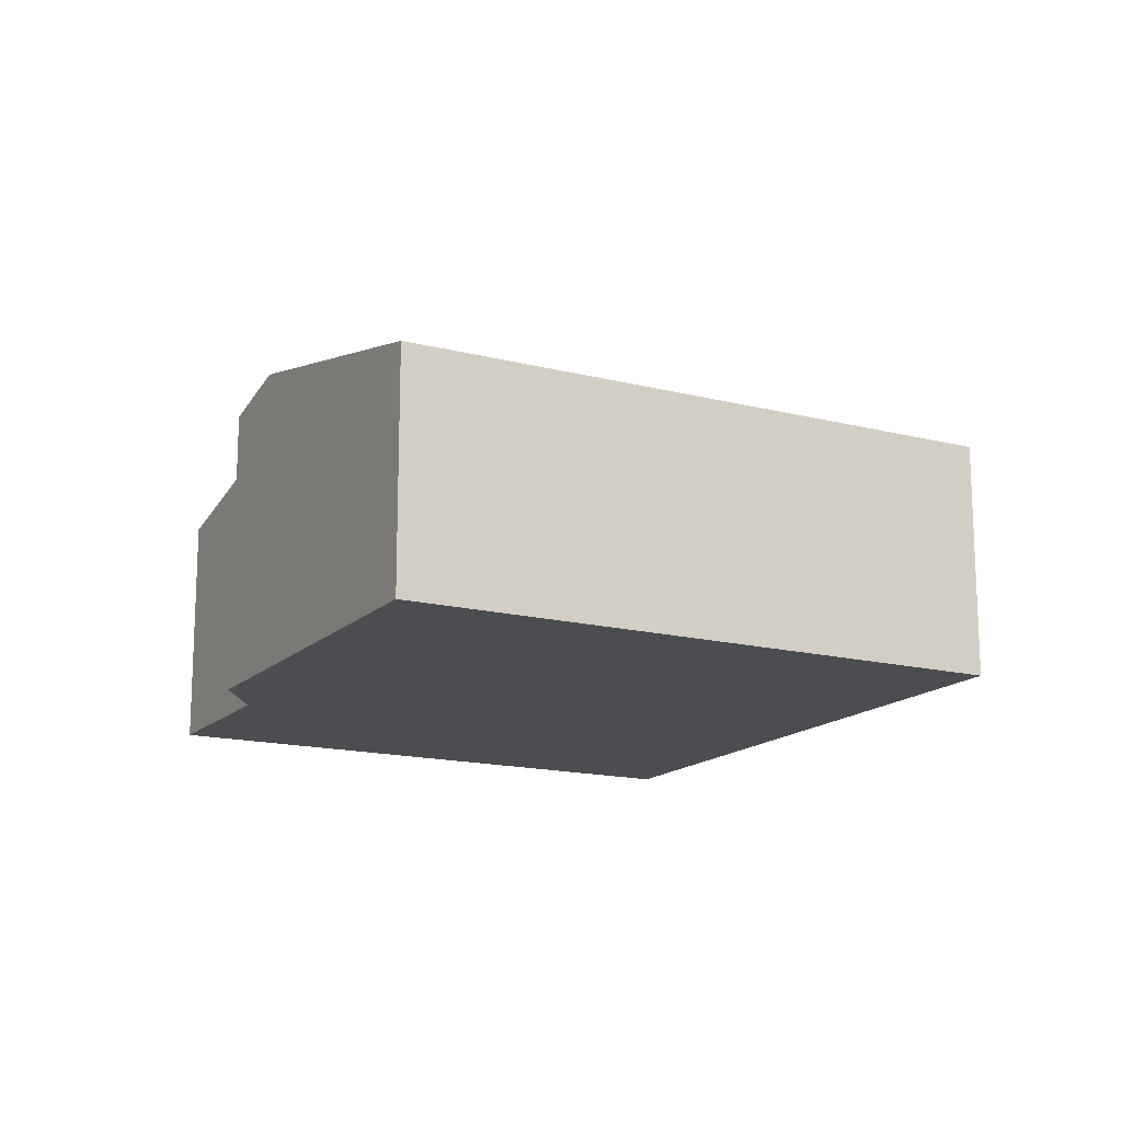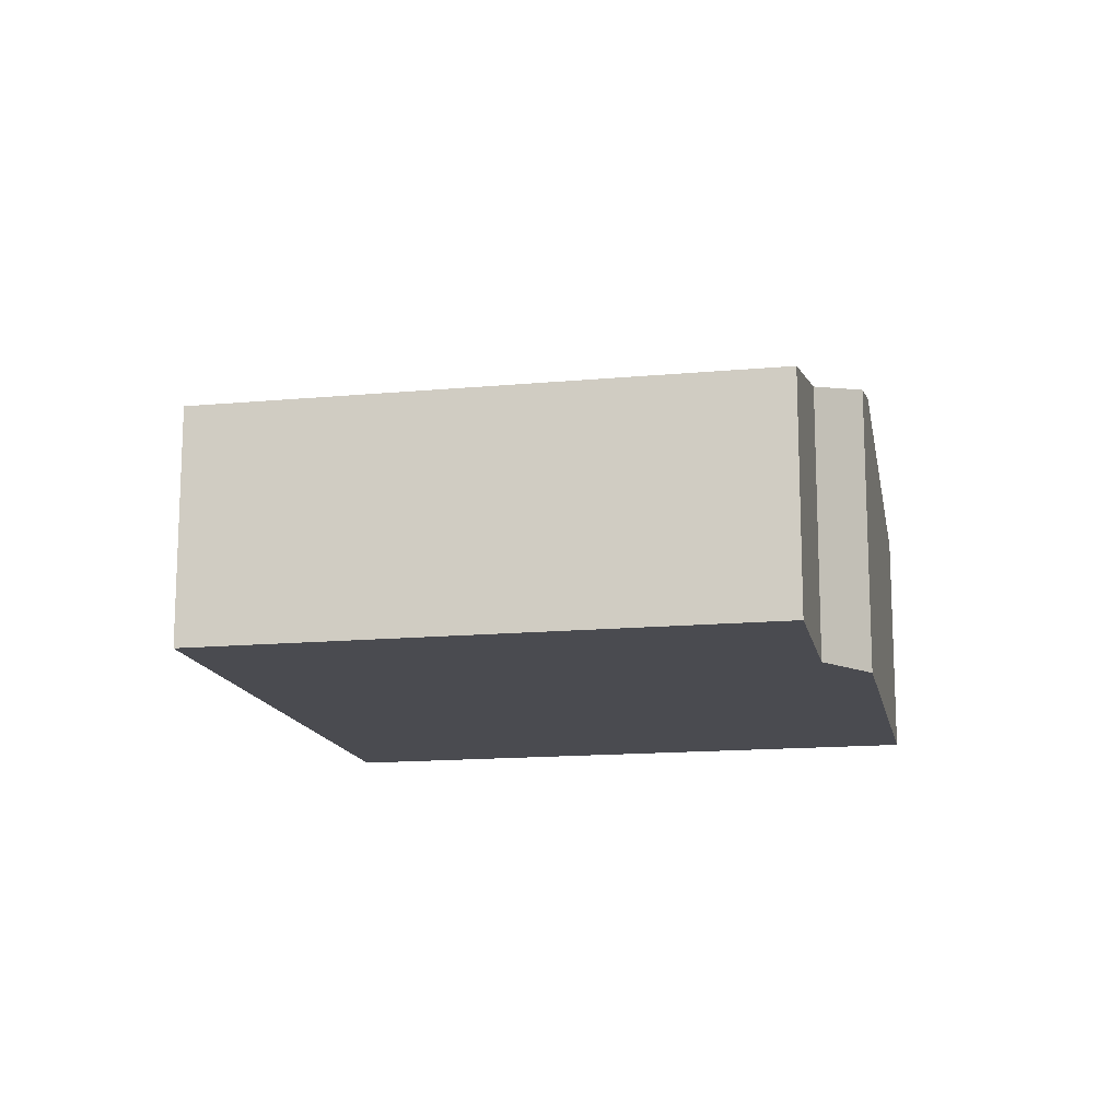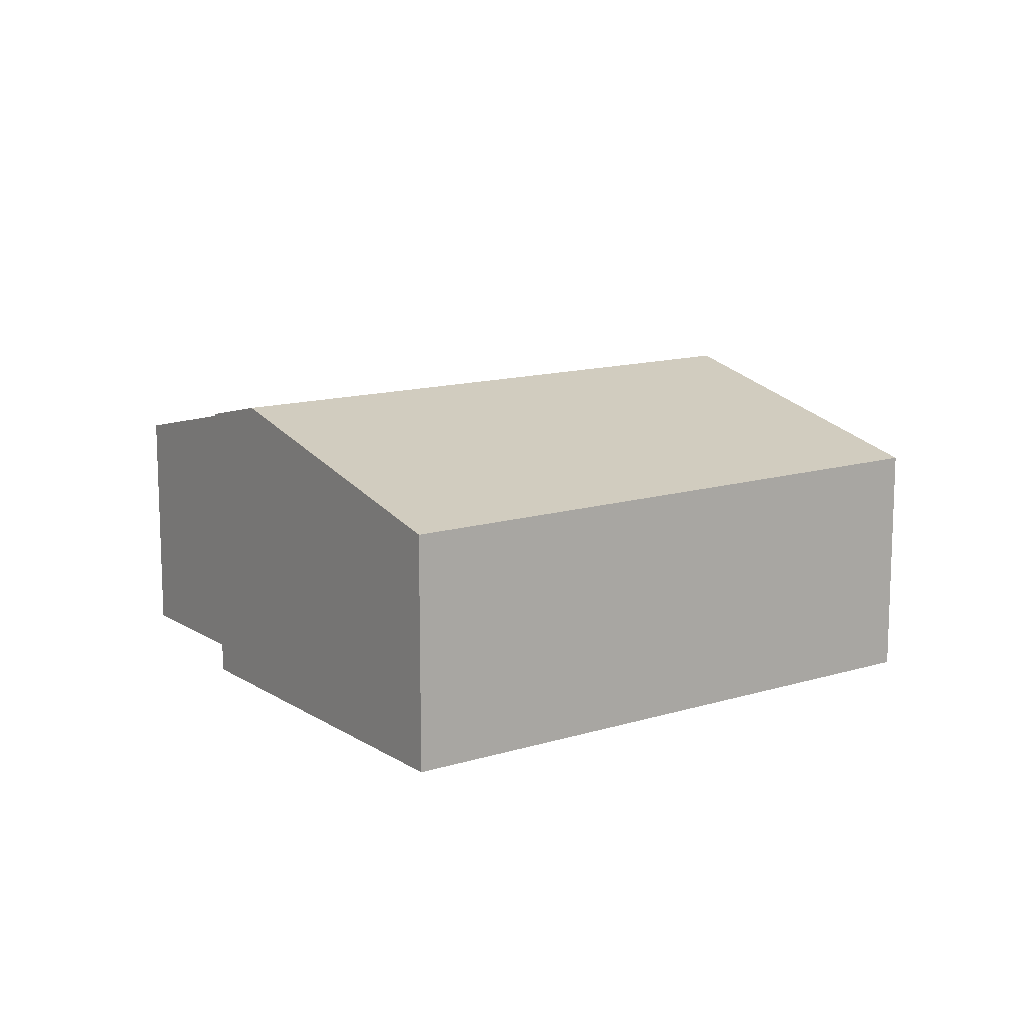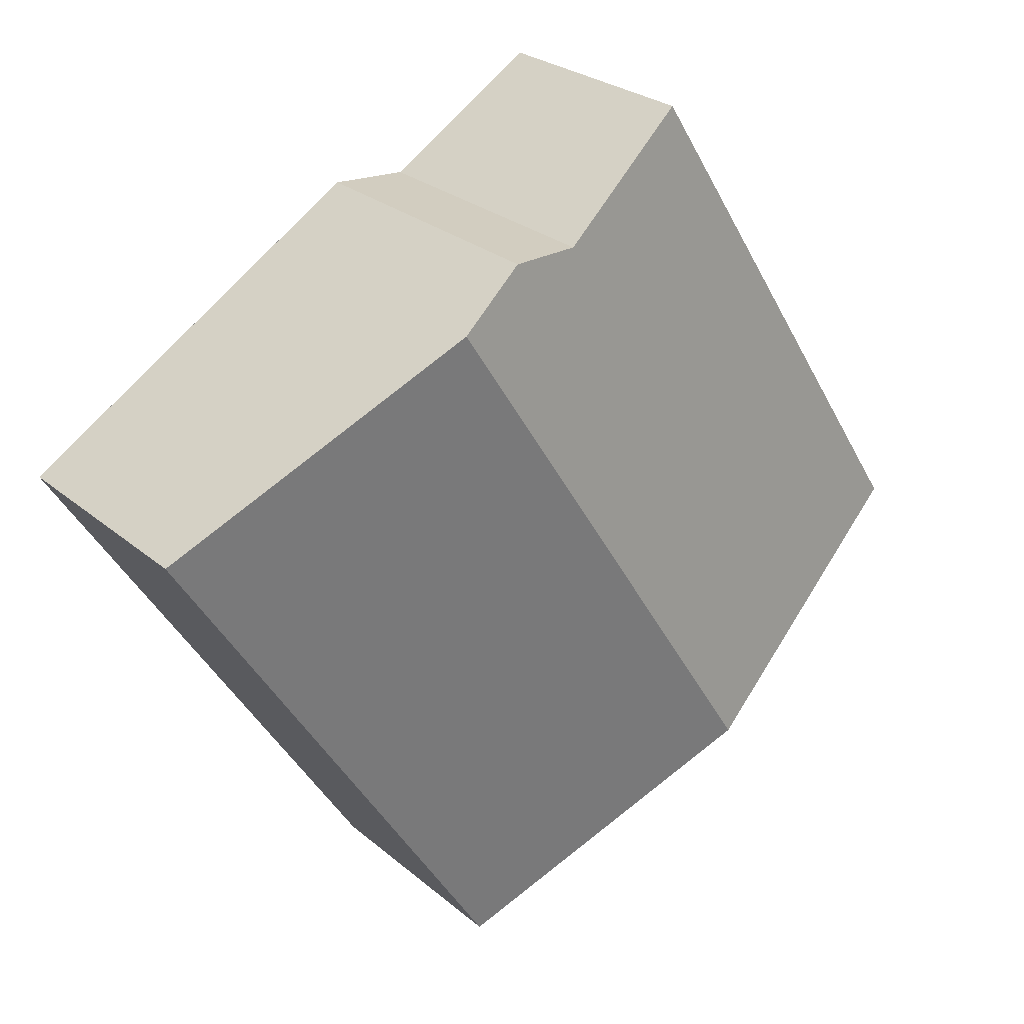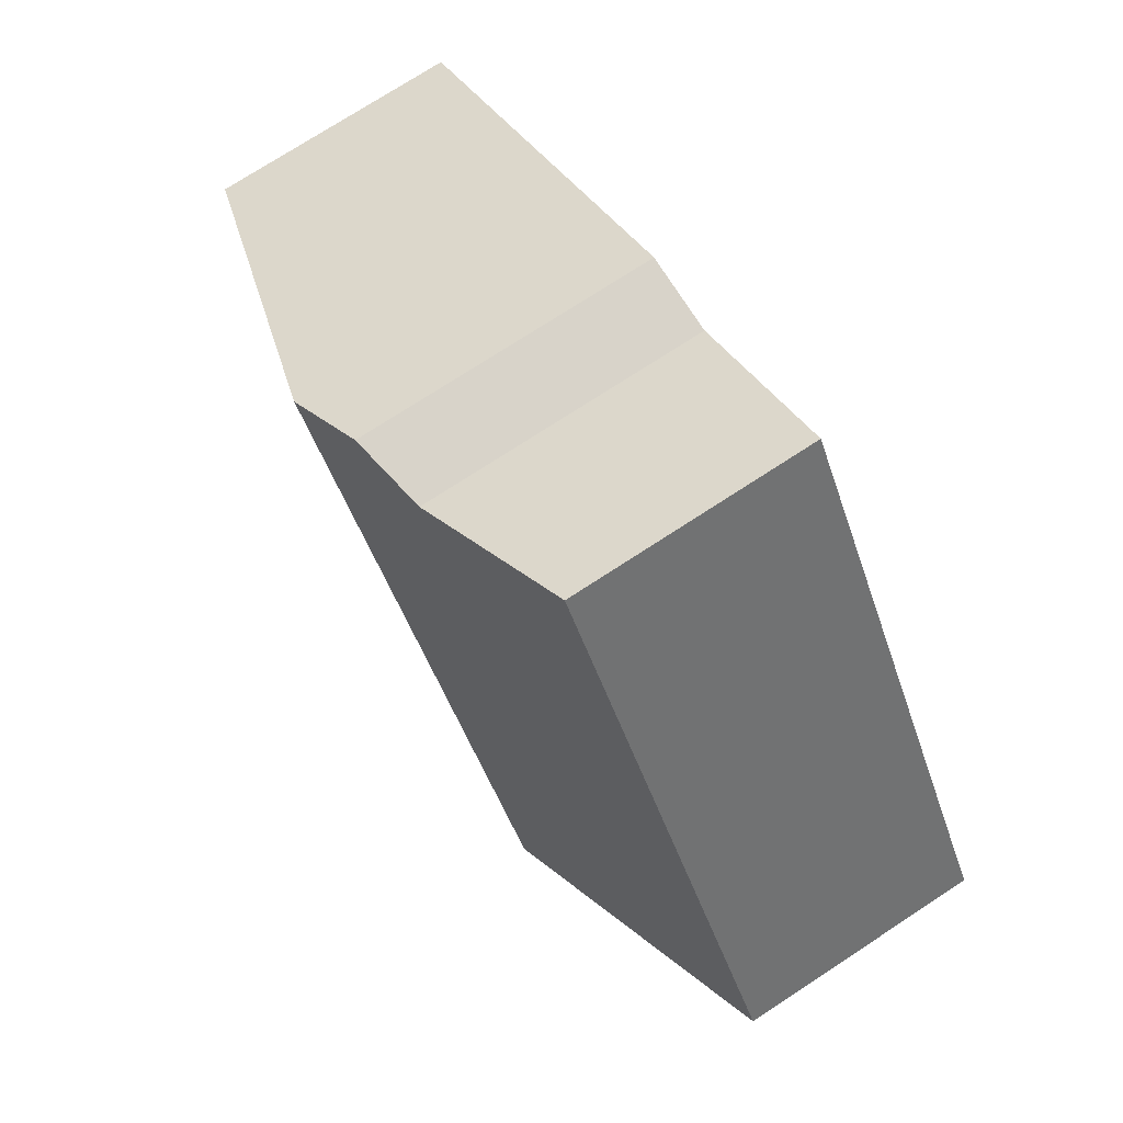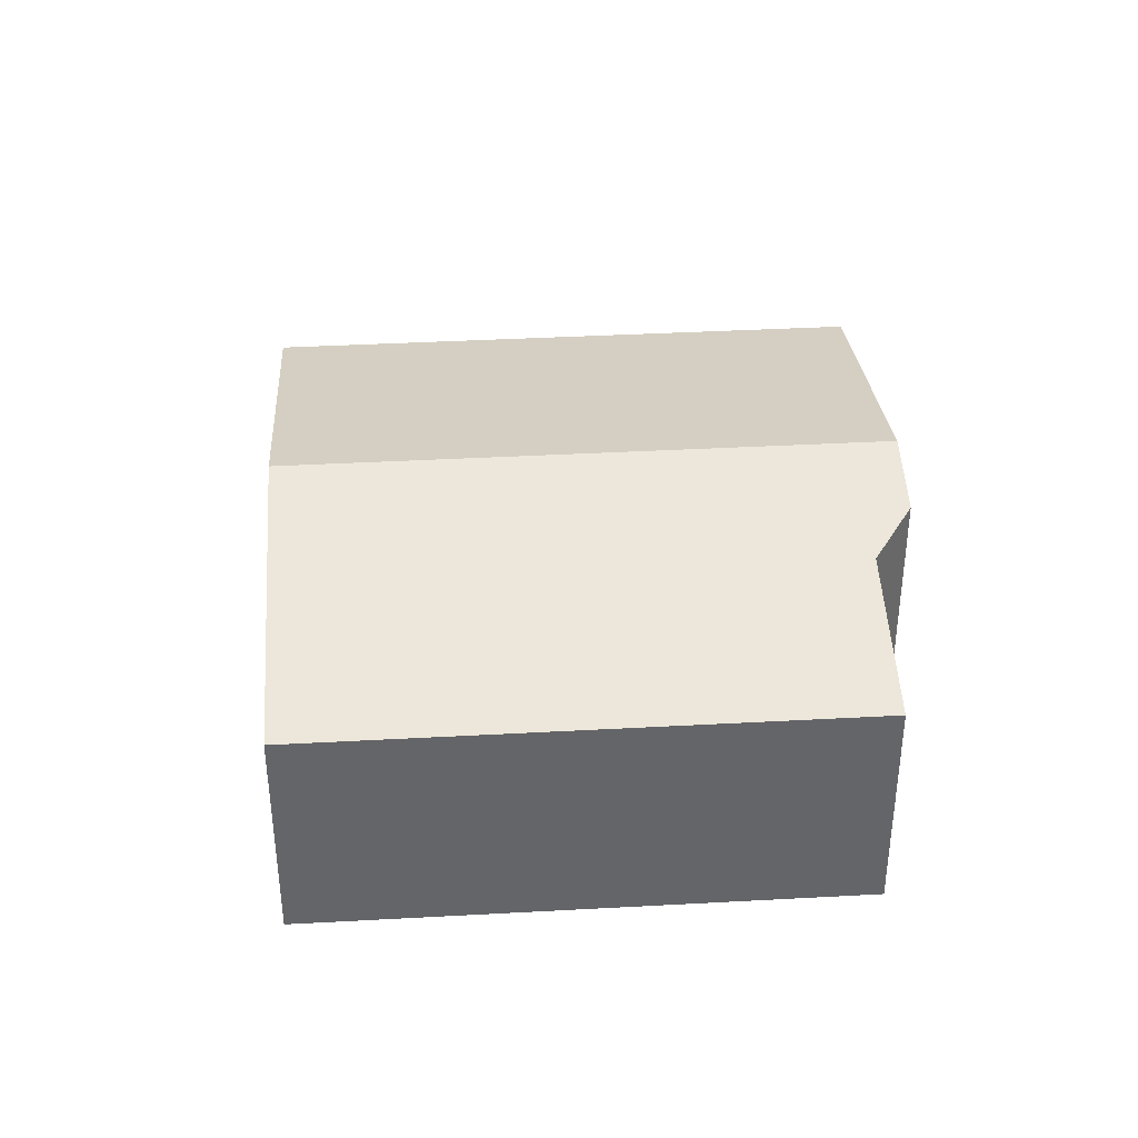
<metadata>
{"format":"obj","ext":"obj","renderer":"f3d","projection":"perspective","resolution":1024,"background":"white","views":[{"elev":-15.6,"azim":94.3,"up":"+Y"},{"elev":-14.6,"azim":-46.1,"up":"+Y"},{"elev":13.0,"azim":87.3,"up":"+Y"},{"elev":26.2,"azim":142.6,"up":"+Z"},{"elev":73.9,"azim":-123.2,"up":"+Z"},{"elev":38.8,"azim":-61.4,"up":"+Y"}]}
</metadata>
<code>
v  5.013 2.161 -3.197
v  5.597 2.834 3.247
v  8.104 2.161 1.649
v  2.506 2.834 -1.599
v  2.874 2.161 4.507
v  0 2.161 1.323e-16
v  4.257 2.532 3.625
v  4.942 2.658 3.665
v  5.013 1.958e-16 -3.197
v  2.506 9.791e-17 -1.599
v  0 0 0
v  2.874 -2.76e-16 4.507
v  4.257 -2.22e-16 3.625
v  4.942 -2.244e-16 3.665
v  8.104 -1.01e-16 1.649
v  5.597 -1.988e-16 3.247
g defaultobject
f 1 2 3
f 2 1 4
f 5 4 6
f 4 5 7
f 4 7 2
f 2 7 8
f 9 4 1
f 4 9 10
f 4 10 6
f 6 10 11
f 11 5 6
f 5 11 12
f 5 13 7
f 13 5 12
f 14 2 8
f 2 14 3
f 3 14 15
f 15 14 16
f 7 14 8
f 14 7 13
f 15 1 3
f 1 15 9
f 11 13 12
f 13 11 15
f 15 11 9
f 9 11 10
f 13 16 14
f 16 13 15

</code>
